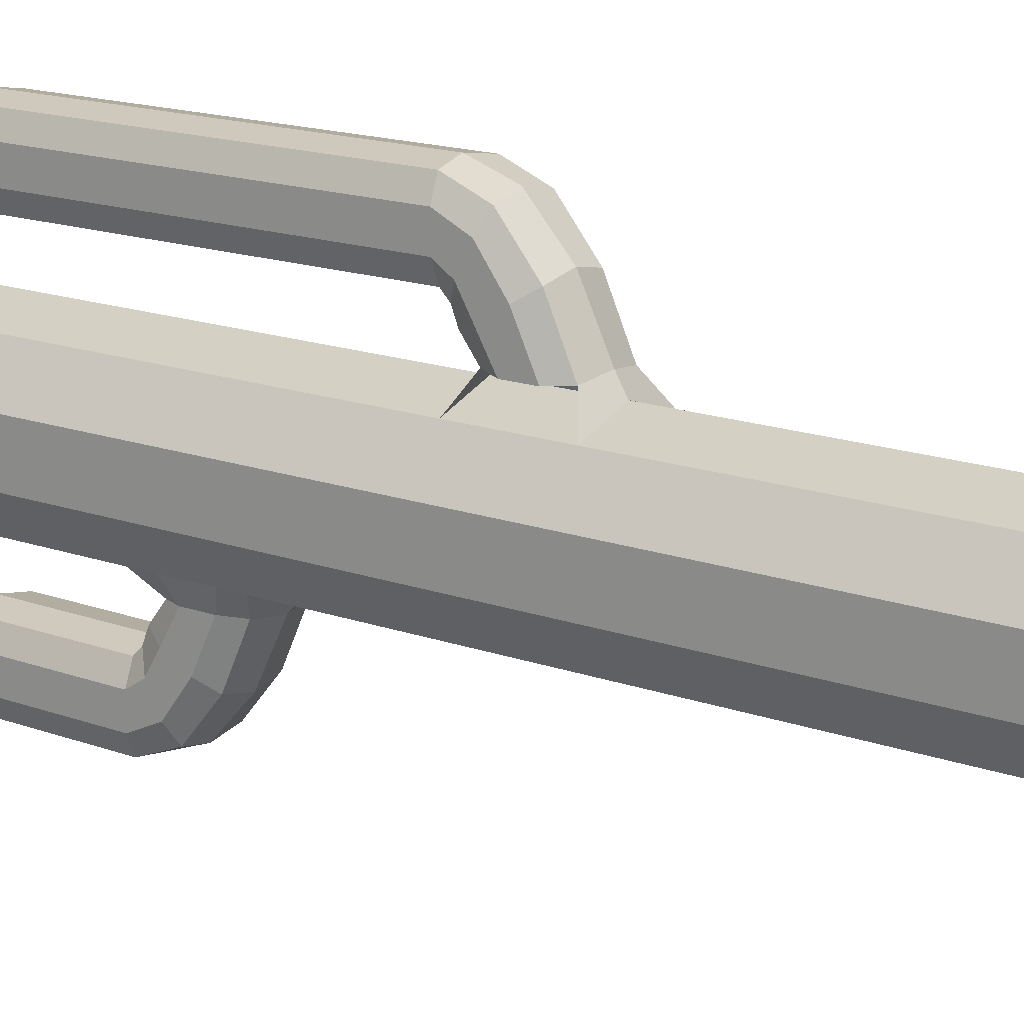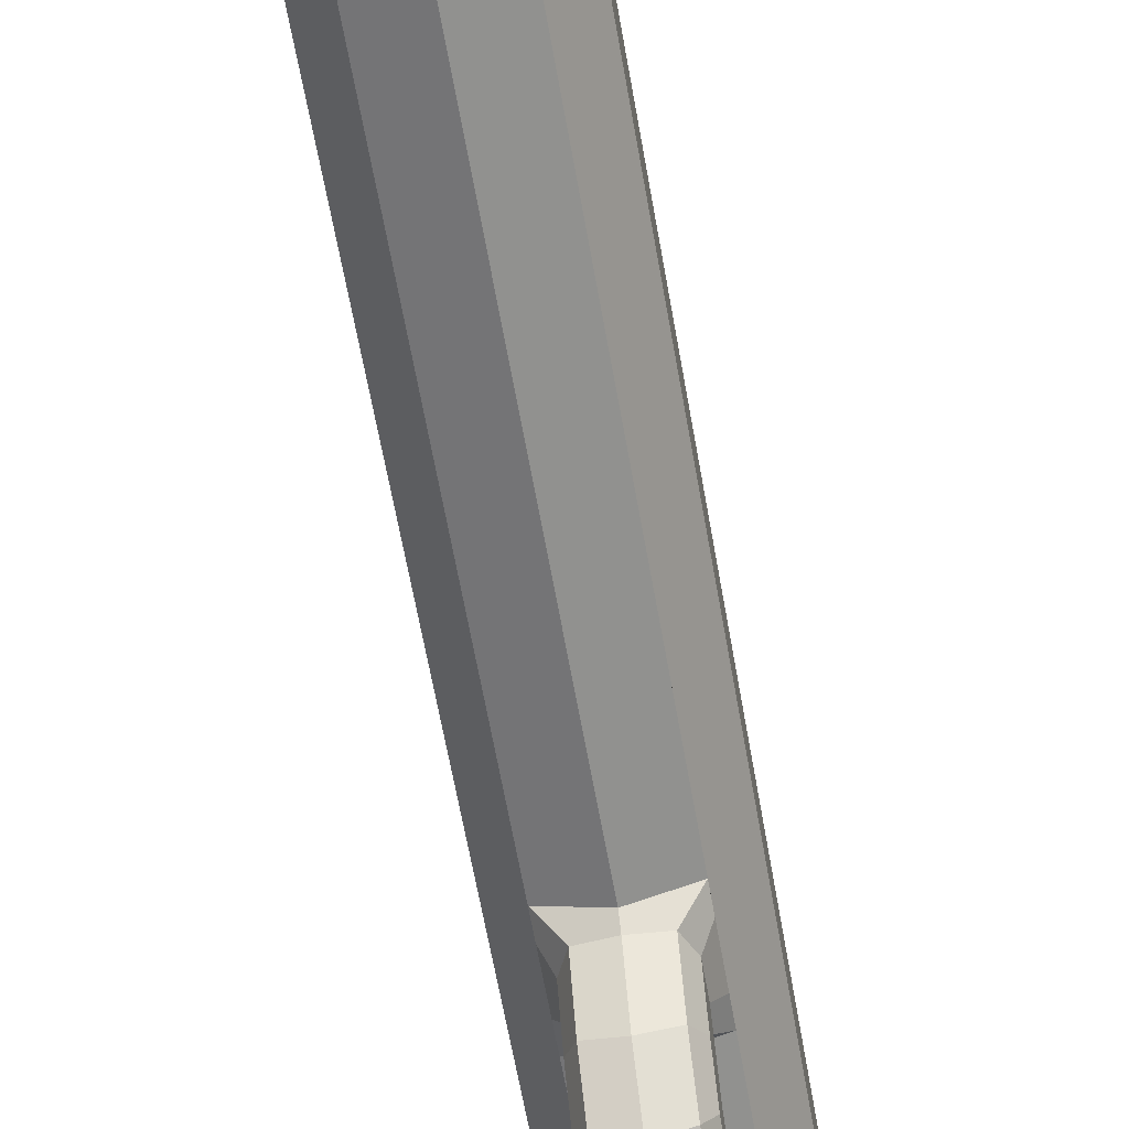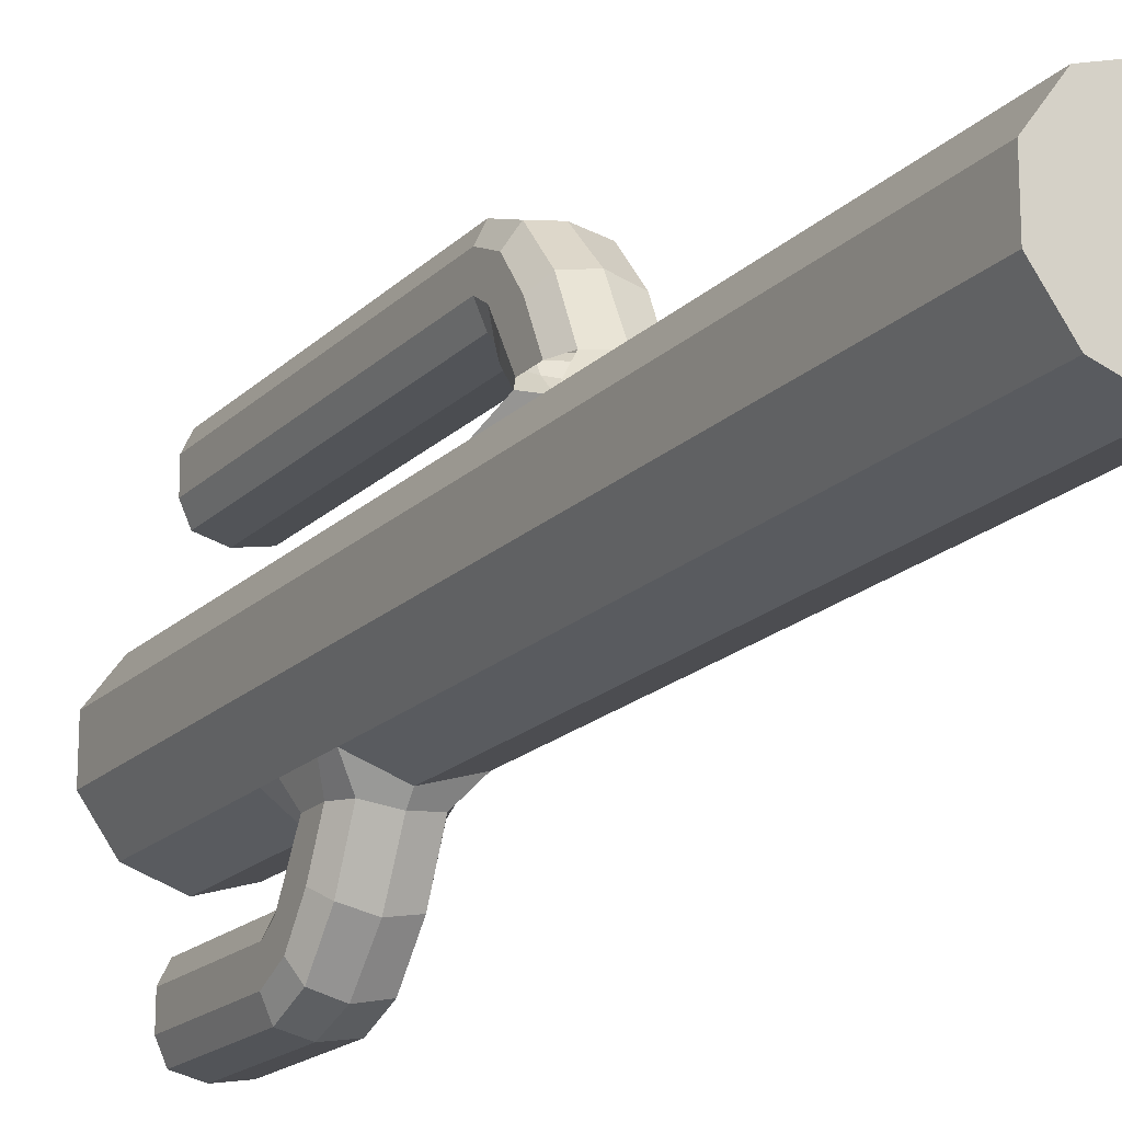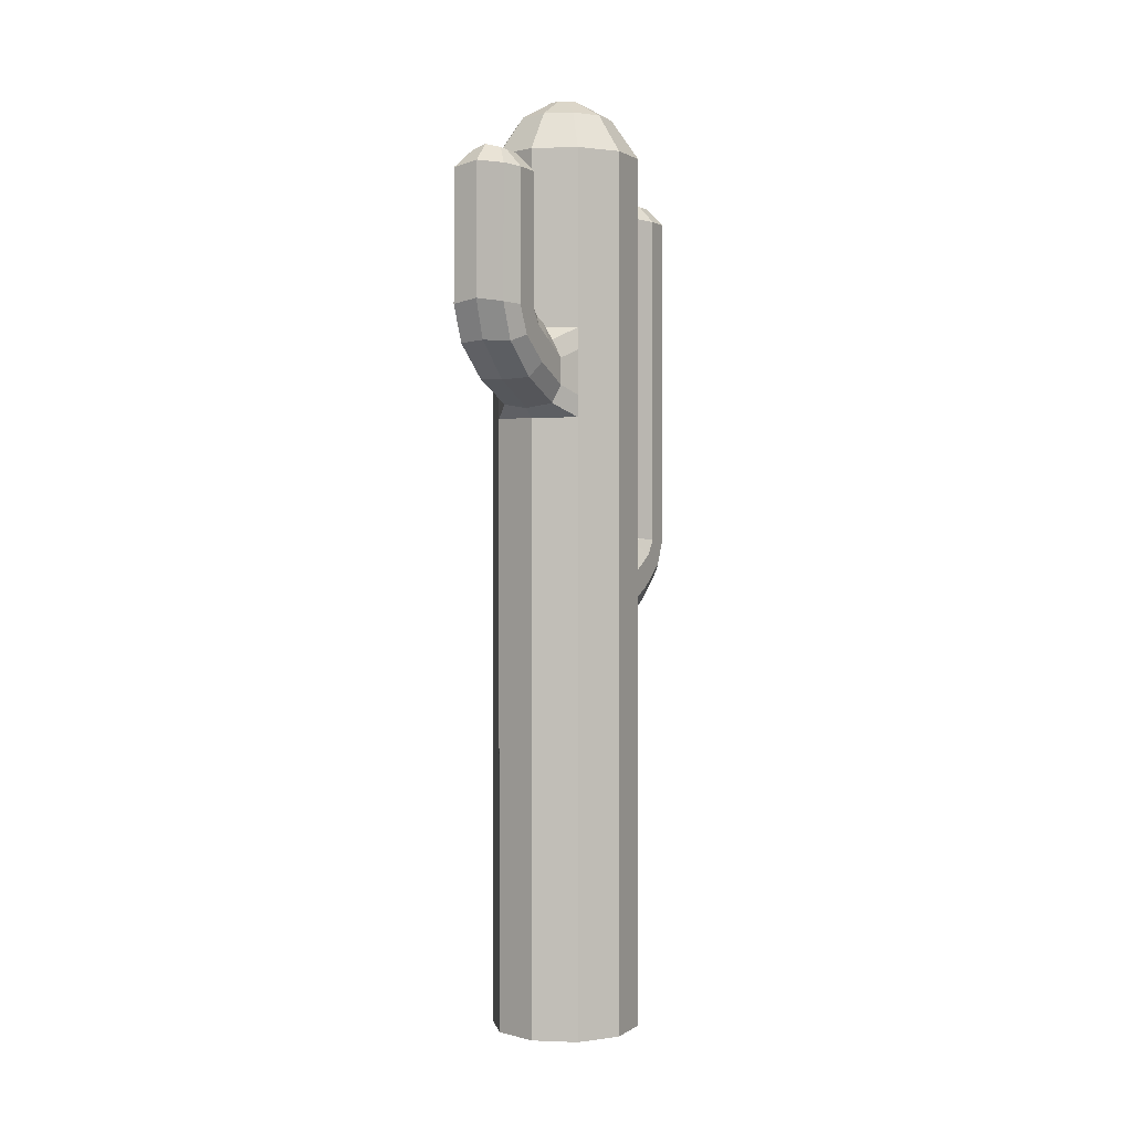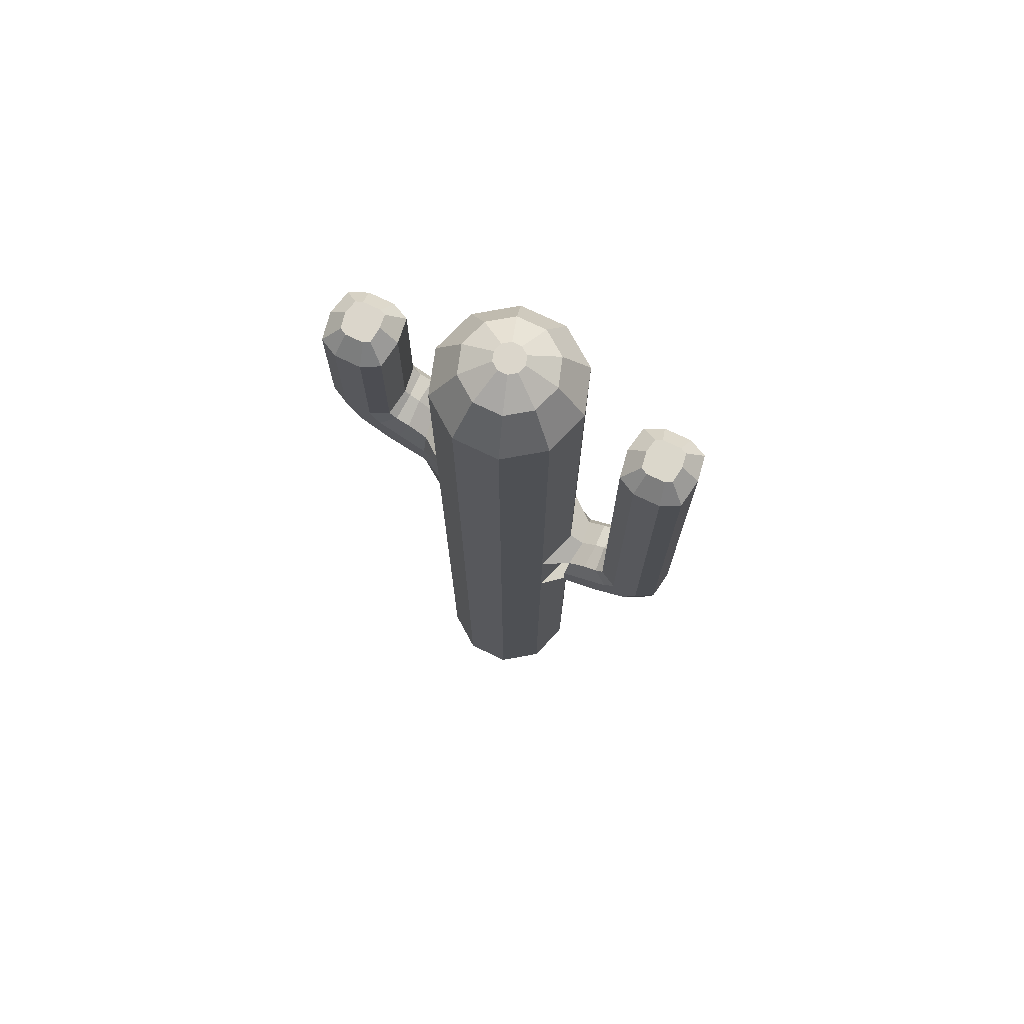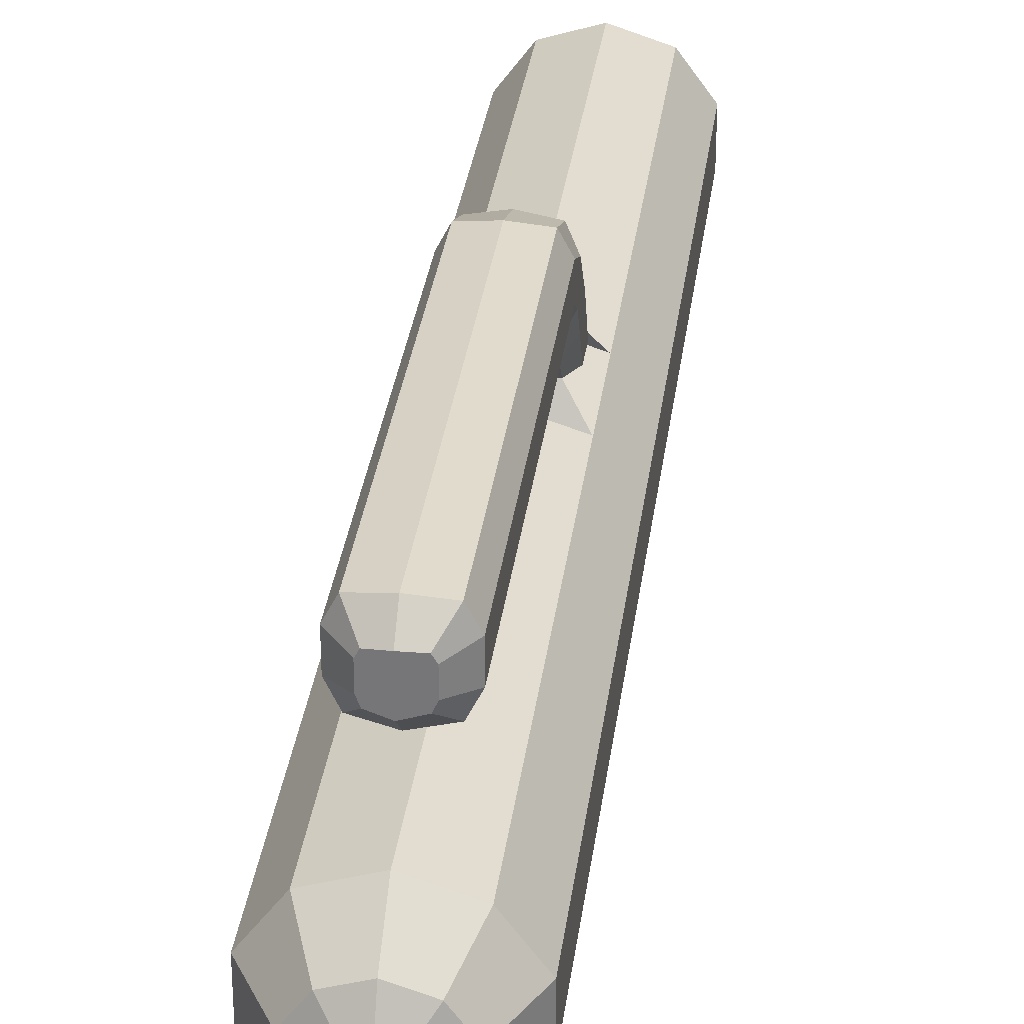
<metadata>
{"format":"obj","ext":"obj","renderer":"f3d","projection":"perspective","resolution":1024,"background":"white","views":[{"elev":16.5,"azim":-53.7,"up":"+Z"},{"elev":-63.2,"azim":10.0,"up":"+Z"},{"elev":-18.8,"azim":-30.2,"up":"+Z"},{"elev":1.1,"azim":-153.7,"up":"+Y"},{"elev":73.5,"azim":-64.3,"up":"+Y"},{"elev":31.6,"azim":-172.8,"up":"+Z"}]}
</metadata>
<code>
o Cylinder
v 0.03246 -1.101 -0.4056
v 0.03246 4.93 -0.02451
v 0.3152 -1.101 -0.3138
v 0.0912 4.93 -0.005429
v 0.49 -1.101 -0.07323
v 0.1275 4.93 0.04454
v 0.49 -1.101 0.2241
v 0.1275 4.93 0.1063
v 0.3152 -1.101 0.4646
v 0.0912 4.93 0.1563
v 0.03246 -1.101 0.5565
v 0.03246 4.93 0.1754
v -0.2503 -1.101 0.4646
v -0.02628 4.93 0.1563
v -0.425 -1.101 0.2241
v -0.06258 4.93 0.1063
v -0.425 -1.101 -0.07323
v -0.06258 4.93 0.04454
v -0.2503 -1.101 -0.3138
v -0.02628 4.93 -0.005429
v 0.3152 4.561 -0.3138
v 0.03246 4.561 -0.4056
v 0.49 4.561 -0.07323
v 0.49 4.561 0.2241
v 0.3152 4.561 0.4646
v 0.03246 4.561 0.5565
v -0.2503 4.561 0.4646
v -0.425 4.561 0.2241
v -0.425 4.561 -0.07323
v -0.2503 4.561 -0.3138
v 0.2118 4.815 -0.1714
v 0.03246 4.815 -0.2297
v 0.3226 4.815 -0.01885
v 0.3226 4.815 0.1697
v 0.2118 4.815 0.3222
v 0.03246 4.815 0.3805
v -0.1469 4.815 0.3222
v -0.2577 4.815 0.1697
v -0.2577 4.815 -0.01885
v -0.1469 4.815 -0.1714
v 0.03246 -0.5348 -0.4056
v 0.03246 0.03145 -0.4056
v 0.03246 0.5977 -0.4056
v 0.03246 1.164 -0.4056
v 0.03246 1.73 -0.4056
v 0.03246 2.296 -0.4056
v 0.03246 2.919 -0.4742
v 0.03246 3.372 -0.4742
v 0.03246 3.995 -0.4056
v 0.3152 3.995 -0.3138
v 0.2021 3.344 -0.4492
v 0.2021 2.948 -0.4492
v 0.3152 2.296 -0.3138
v 0.3152 1.73 -0.3138
v 0.3152 1.164 -0.3138
v 0.3152 0.5977 -0.3138
v 0.3152 0.03145 -0.3138
v 0.3152 -0.5348 -0.3138
v -0.2503 3.995 -0.3138
v -0.1372 3.344 -0.4492
v -0.1372 2.948 -0.4492
v -0.2503 2.296 -0.3138
v -0.2503 1.73 -0.3138
v -0.2503 1.164 -0.3138
v -0.2503 0.5977 -0.3138
v -0.2503 0.03145 -0.3138
v -0.2503 -0.5348 -0.3138
v 0.2587 3.231 -0.4408
v 0.2587 3.061 -0.4408
v -0.1937 3.061 -0.4408
v -0.1937 3.231 -0.4408
v 0.3152 3.004 -0.3138
v 0.3152 2.863 -0.3138
v -0.2503 3.004 -0.3138
v -0.2503 2.863 -0.3138
v 0.03246 2.863 -0.4056
v -0.2503 3.429 -0.3138
v 0.03246 3.429 -0.4056
v 0.3152 3.429 -0.3138
v 0.3152 3.287 -0.3138
v -0.2503 3.287 -0.3138
v 0.2587 3.183 -0.6993
v 0.2021 3.088 -0.7625
v -0.1937 3.183 -0.6993
v -0.1372 3.088 -0.7625
v 0.03246 3.076 -0.7982
v -0.1372 3.433 -0.5669
v 0.03246 3.47 -0.5748
v 0.2021 3.433 -0.5669
v 0.2587 3.331 -0.6155
v -0.1937 3.331 -0.6155
v 0.2587 3.332 -0.9016
v 0.2021 3.289 -1.007
v -0.1937 3.332 -0.9016
v -0.1372 3.289 -1.007
v 0.03246 3.298 -1.043
v -0.1372 3.467 -0.6524
v 0.03246 3.502 -0.6383
v 0.2021 3.467 -0.6524
v 0.2587 3.408 -0.7498
v -0.1937 3.408 -0.7498
v 0.2587 3.508 -0.9846
v 0.2021 3.517 -1.098
v -0.1937 3.508 -0.9846
v -0.1372 3.517 -1.098
v 0.03246 3.542 -1.126
v -0.1372 3.514 -0.7014
v 0.03246 3.539 -0.6729
v 0.2021 3.514 -0.7014
v 0.2587 3.507 -0.8147
v -0.1937 3.507 -0.8147
v 0.1482 4.448 -0.9524
v 0.1285 4.457 -0.992
v -0.08332 4.448 -0.9524
v -0.06353 4.457 -0.992
v 0.03246 4.482 -1.008
v -0.06353 4.456 -0.7949
v 0.03246 4.481 -0.7787
v 0.1285 4.456 -0.7949
v 0.1482 4.448 -0.8346
v -0.08332 4.448 -0.8346
v 0.2587 4.333 -0.9785
v 0.2021 4.342 -1.092
v -0.1937 4.333 -0.9785
v -0.1372 4.342 -1.092
v 0.03246 4.367 -1.12
v -0.1372 4.339 -0.6953
v 0.03246 4.364 -0.6668
v 0.2021 4.339 -0.6953
v 0.2587 4.332 -0.8086
v -0.1937 4.332 -0.8086
v 0.03416 1.497 0.6529
v 0.03416 1.95 0.6529
v -0.1355 1.922 0.6278
v -0.1355 1.525 0.6278
v 0.2038 1.922 0.6278
v 0.2038 1.525 0.6278
v -0.192 1.808 0.6195
v -0.192 1.638 0.6195
v 0.2604 1.638 0.6195
v 0.2604 1.808 0.6195
v -0.2486 1.44 0.4646
v 0.3169 1.582 0.4646
v 0.3169 1.44 0.4646
v 0.03416 1.44 0.5565
v 0.3169 2.006 0.4646
v 0.03416 2.006 0.5565
v -0.2486 2.006 0.4646
v 0.3169 1.865 0.4646
v -0.192 1.76 0.878
v -0.1355 1.666 0.9412
v 0.2604 1.76 0.878
v 0.2038 1.666 0.9412
v 0.03416 1.654 0.9769
v 0.2038 2.011 0.7456
v 0.03416 2.048 0.7534
v -0.1355 2.011 0.7456
v -0.192 1.908 0.7942
v 0.2604 1.908 0.7942
v -0.192 1.91 1.08
v -0.1355 1.866 1.185
v 0.2604 1.91 1.08
v 0.2038 1.866 1.185
v 0.03416 1.876 1.222
v 0.2038 2.044 0.8311
v 0.03416 2.079 0.817
v -0.1355 2.044 0.8311
v -0.192 1.986 0.9285
v 0.2604 1.986 0.9285
v -0.192 2.085 1.163
v -0.1355 2.095 1.276
v 0.2604 2.085 1.163
v 0.2038 2.095 1.276
v 0.03416 2.12 1.305
v 0.2038 2.092 0.8801
v 0.03416 2.116 0.8516
v -0.1355 2.092 0.8801
v -0.192 2.084 0.9934
v 0.2604 2.084 0.9934
v -0.08163 4.394 1.131
v -0.06184 4.403 1.171
v 0.1499 4.394 1.131
v 0.1302 4.403 1.171
v 0.03416 4.428 1.187
v 0.1302 4.402 0.9736
v 0.03416 4.427 0.9574
v -0.06184 4.402 0.9736
v -0.08163 4.394 1.013
v 0.1499 4.394 1.013
v -0.192 4.279 1.157
v -0.1355 4.288 1.27
v 0.2604 4.279 1.157
v 0.2038 4.288 1.27
v 0.03416 4.314 1.298
v 0.2038 4.285 0.874
v 0.03416 4.31 0.8455
v -0.1355 4.285 0.874
v -0.192 4.278 0.9873
v 0.2604 4.278 0.9873
f 49 22 21 50
f 3 58 57 56 55 54 53 73 72 80 79 50 21 23 5
f 5 23 24 7
f 7 24 25 9
f 9 25 26 11
f 11 26 27 13
f 13 27 28 15
f 15 28 29 17
f 4 2 20 18 16 14 12 10 8 6
f 59 30 22 49
f 17 29 30 59 77 81 74 75 62 63 64 65 66 67 19
f 1 3 5 7 9 11 13 15 17 19
f 32 31 21 22
f 31 33 23 21
f 33 34 24 23
f 34 35 25 24
f 35 36 26 25
f 36 37 27 26
f 37 38 28 27
f 38 39 29 28
f 39 40 30 29
f 40 32 22 30
f 2 4 31 32
f 4 6 33 31
f 6 8 34 33
f 8 10 35 34
f 10 12 36 35
f 12 14 37 36
f 14 16 38 37
f 16 18 39 38
f 18 20 40 39
f 20 2 32 40
f 19 67 41 1
f 67 66 42 41
f 66 65 43 42
f 65 64 44 43
f 64 63 45 44
f 63 62 46 45
f 62 75 76 46
f 77 59 49 78
f 1 41 58 3
f 41 42 57 58
f 42 43 56 57
f 43 44 55 56
f 44 45 54 55
f 45 46 53 54
f 46 76 73 53
f 52 47 86 83
f 78 49 50 79
f 52 69 72 73
f 70 61 75 74
f 61 47 76 75
f 48 60 77 78
f 47 52 73 76
f 51 48 78 79
f 68 51 79 80
f 69 68 80 72
f 71 70 74 81
f 60 71 81 77
f 85 84 94 95
f 61 70 84 85
f 70 71 91 84
f 48 51 89 88
f 47 61 85 86
f 71 60 87 91
f 51 68 90 89
f 60 48 88 87
f 69 52 83 82
f 68 69 82 90
f 94 101 111 104
f 84 91 101 94
f 88 89 99 98
f 86 85 95 96
f 91 87 97 101
f 89 90 100 99
f 87 88 98 97
f 82 83 93 92
f 90 82 92 100
f 83 86 96 93
f 108 109 129 128
f 98 99 109 108
f 96 95 105 106
f 101 97 107 111
f 99 100 110 109
f 97 98 108 107
f 92 93 103 102
f 100 92 102 110
f 93 96 106 103
f 95 94 104 105
f 120 112 113 116 115 114 121 117 118 119
f 106 105 125 126
f 111 107 127 131
f 109 110 130 129
f 107 108 128 127
f 102 103 123 122
f 110 102 122 130
f 103 106 126 123
f 105 104 124 125
f 104 111 131 124
f 113 112 122 123
f 114 115 125 124
f 115 116 126 125
f 118 117 127 128
f 116 113 123 126
f 119 118 128 129
f 120 119 129 130
f 112 120 130 122
f 121 114 124 131
f 117 121 131 127
f 135 132 154 151
f 140 137 144 143
f 137 132 145 144
f 133 136 146 147
f 132 135 142 145
f 134 133 147 148
f 141 140 143 149
f 136 141 149 146
f 153 152 162 163
f 137 140 152 153
f 140 141 159 152
f 133 134 157 156
f 132 137 153 154
f 141 136 155 159
f 134 138 158 157
f 136 133 156 155
f 139 135 151 150
f 138 139 150 158
f 162 169 179 172
f 152 159 169 162
f 156 157 167 166
f 154 153 163 164
f 159 155 165 169
f 157 158 168 167
f 155 156 166 165
f 150 151 161 160
f 158 150 160 168
f 151 154 164 161
f 176 177 197 196
f 166 167 177 176
f 164 163 173 174
f 169 165 175 179
f 167 168 178 177
f 165 166 176 175
f 160 161 171 170
f 168 160 170 178
f 161 164 174 171
f 163 162 172 173
f 188 180 181 184 183 182 189 185 186 187
f 174 173 193 194
f 179 175 195 199
f 177 178 198 197
f 175 176 196 195
f 170 171 191 190
f 178 170 190 198
f 171 174 194 191
f 173 172 192 193
f 172 179 199 192
f 181 180 190 191
f 182 183 193 192
f 183 184 194 193
f 186 185 195 196
f 184 181 191 194
f 187 186 196 197
f 188 187 197 198
f 180 188 198 190
f 189 182 192 199
f 185 189 199 195

</code>
